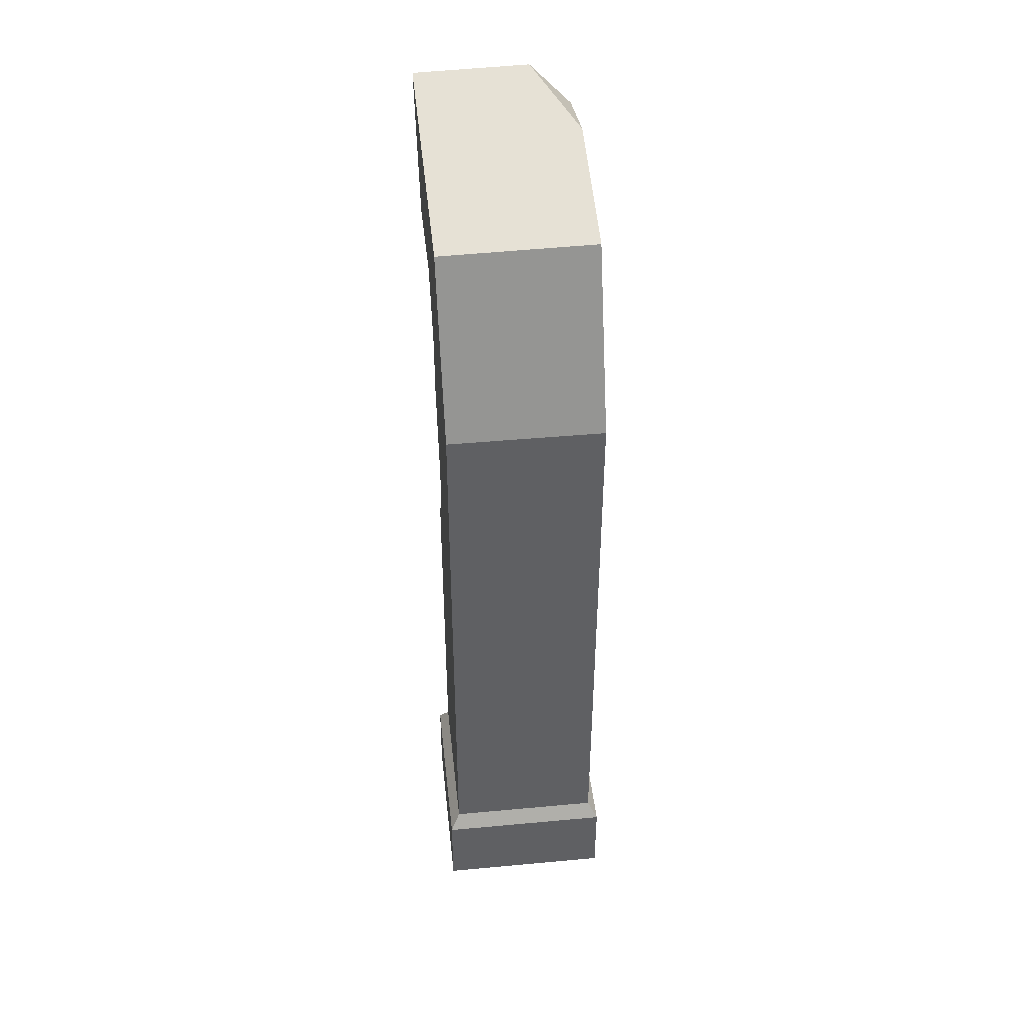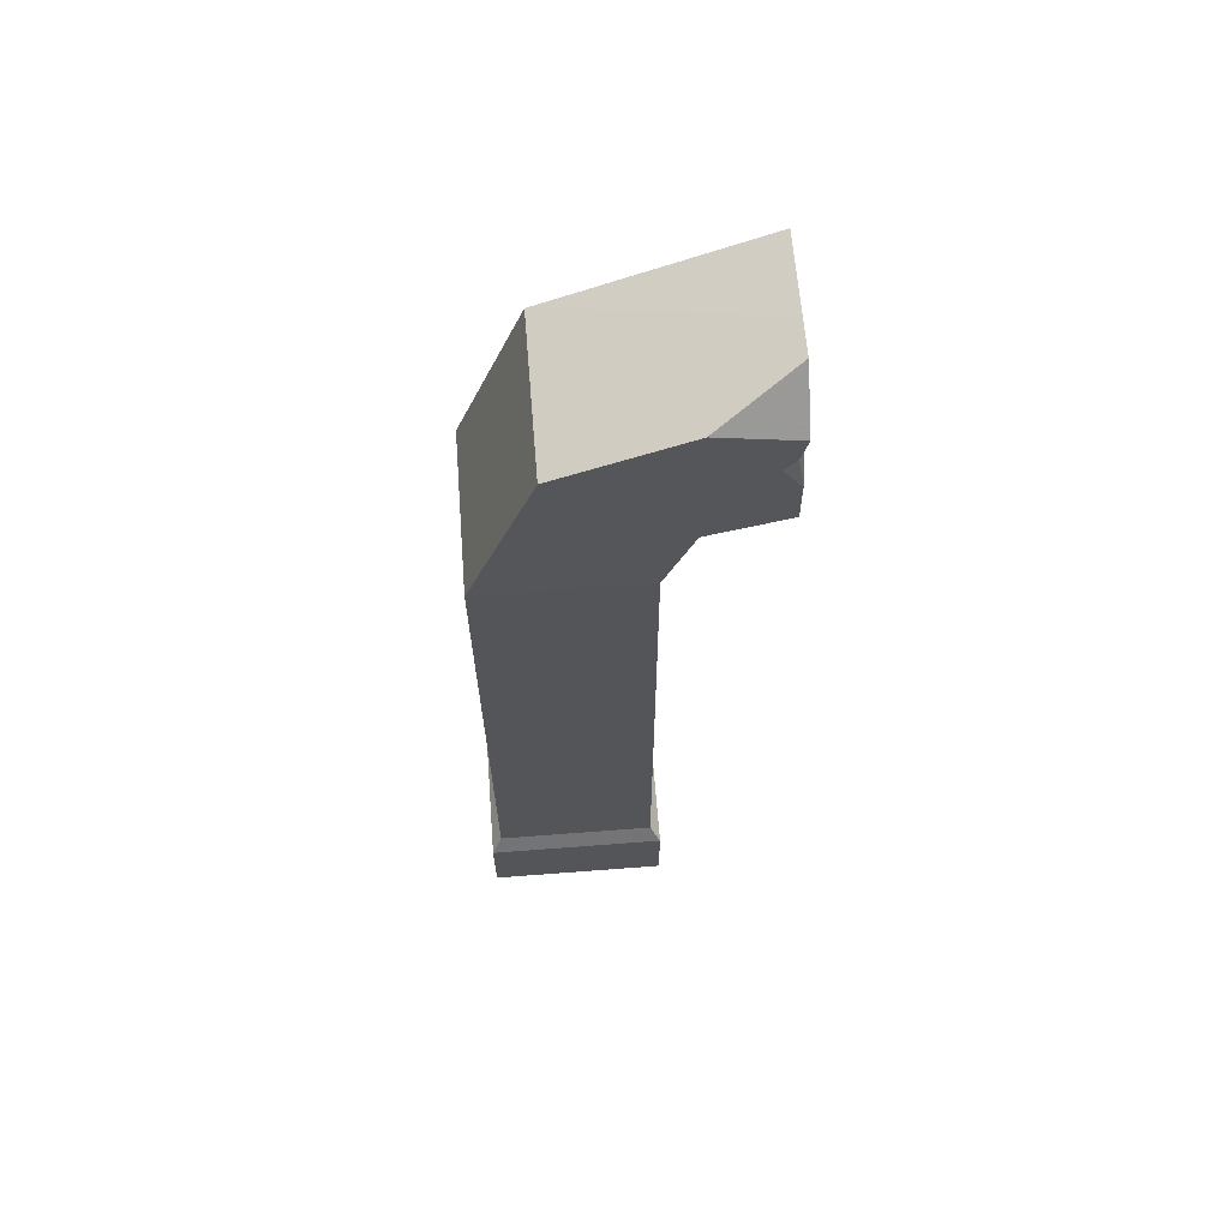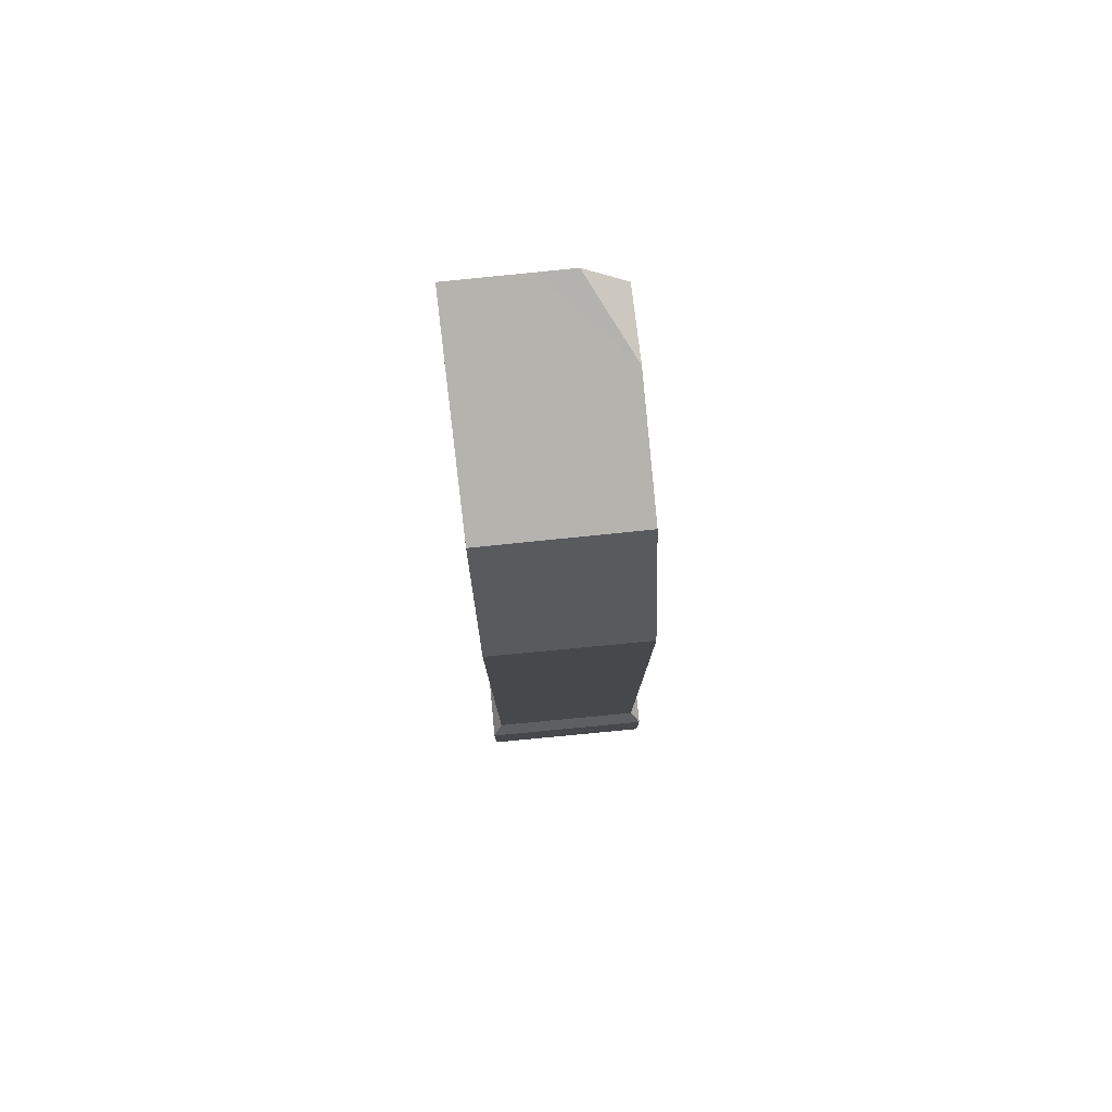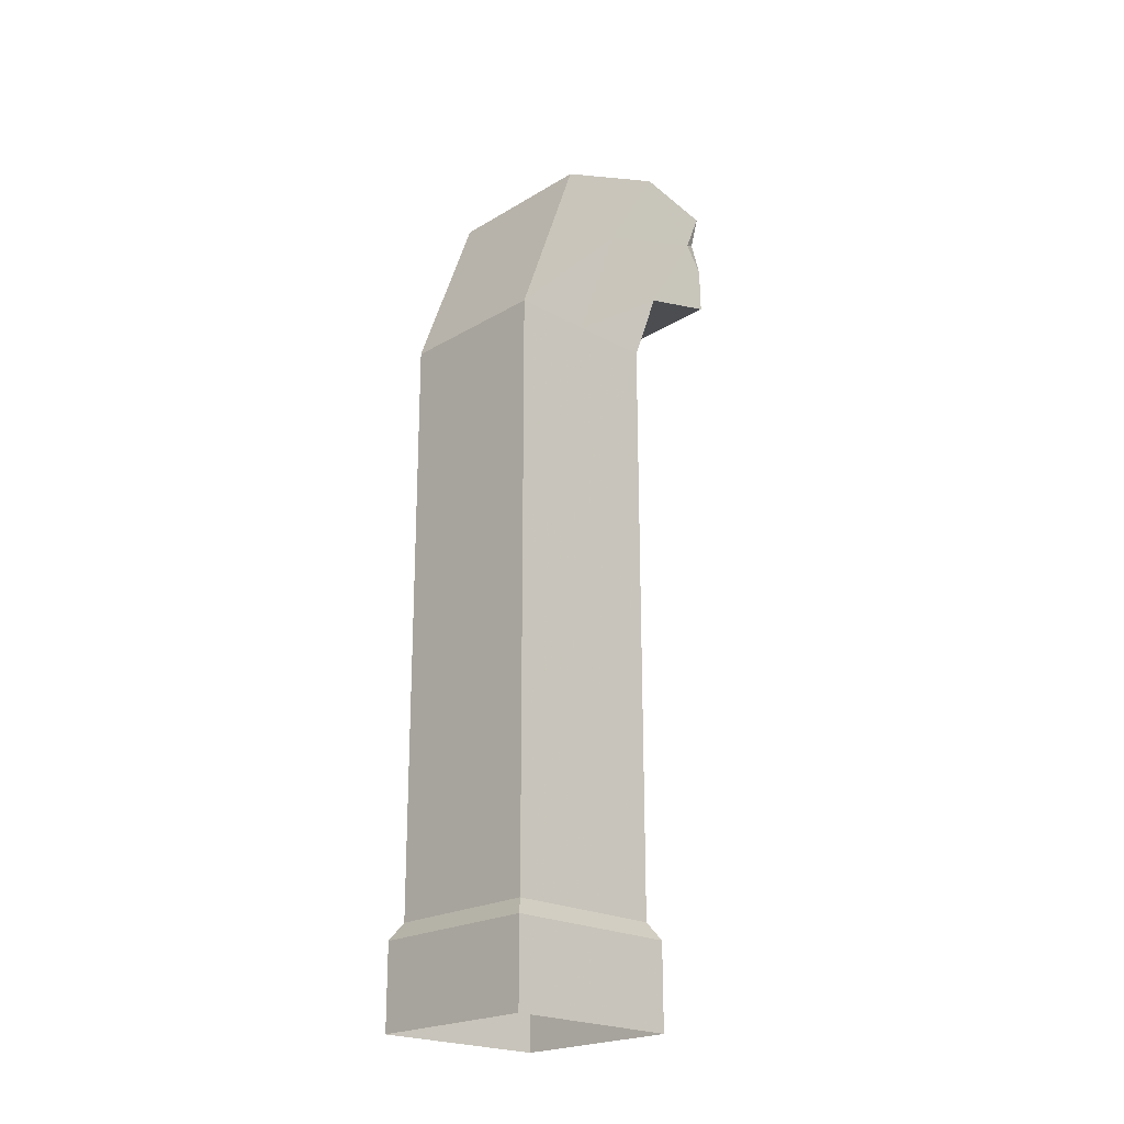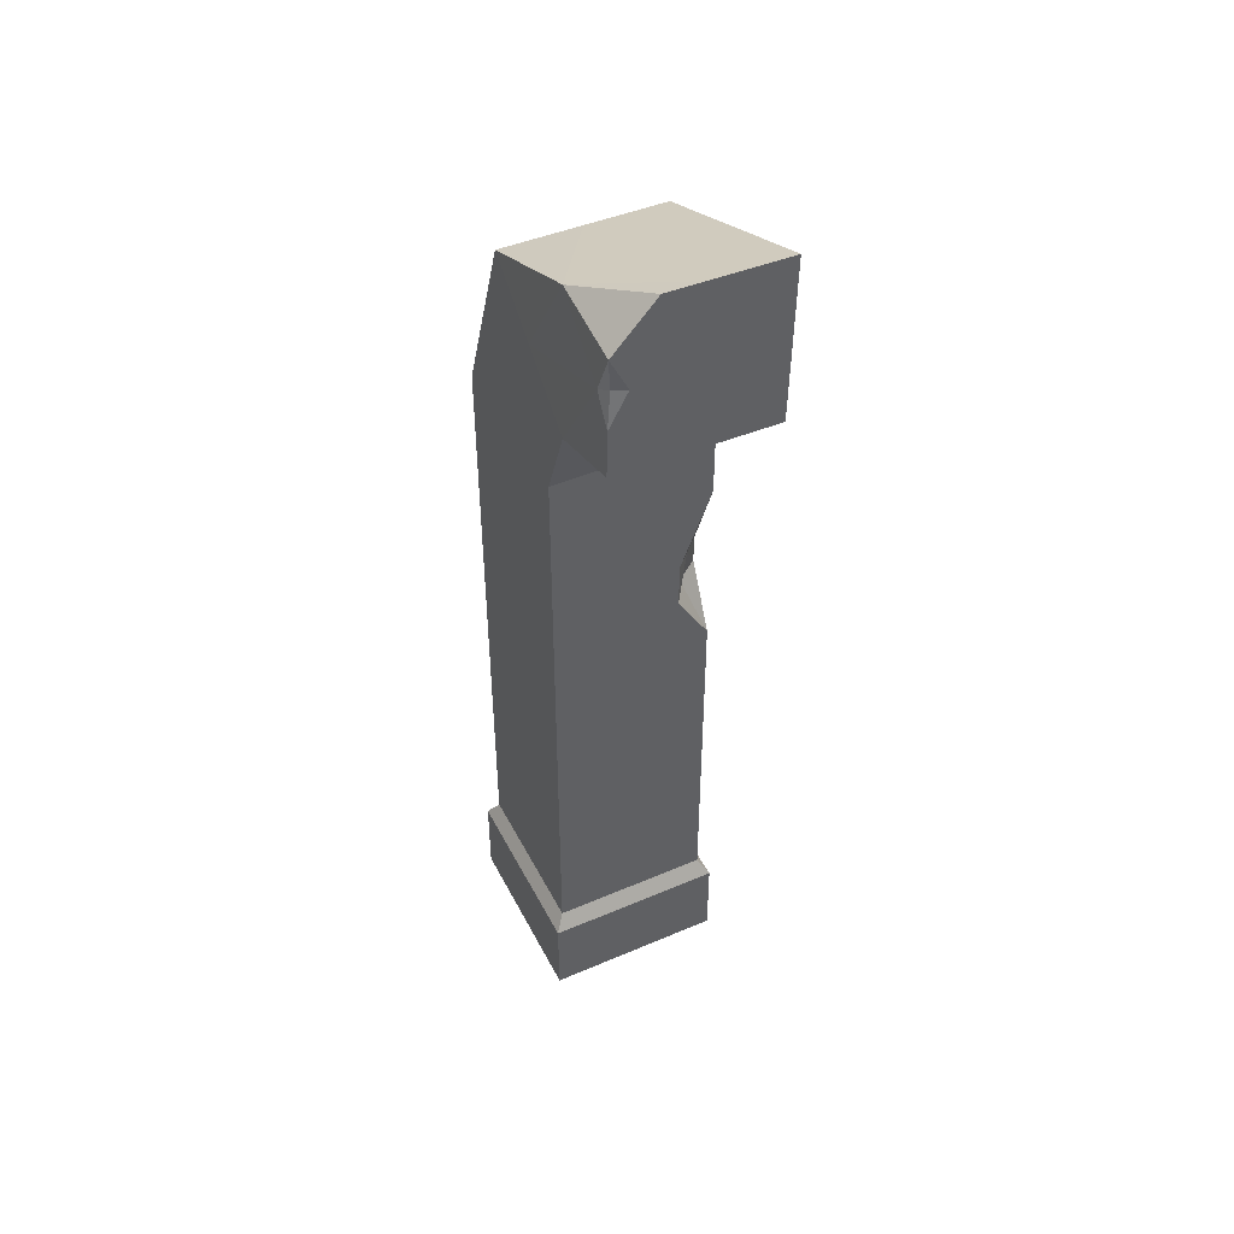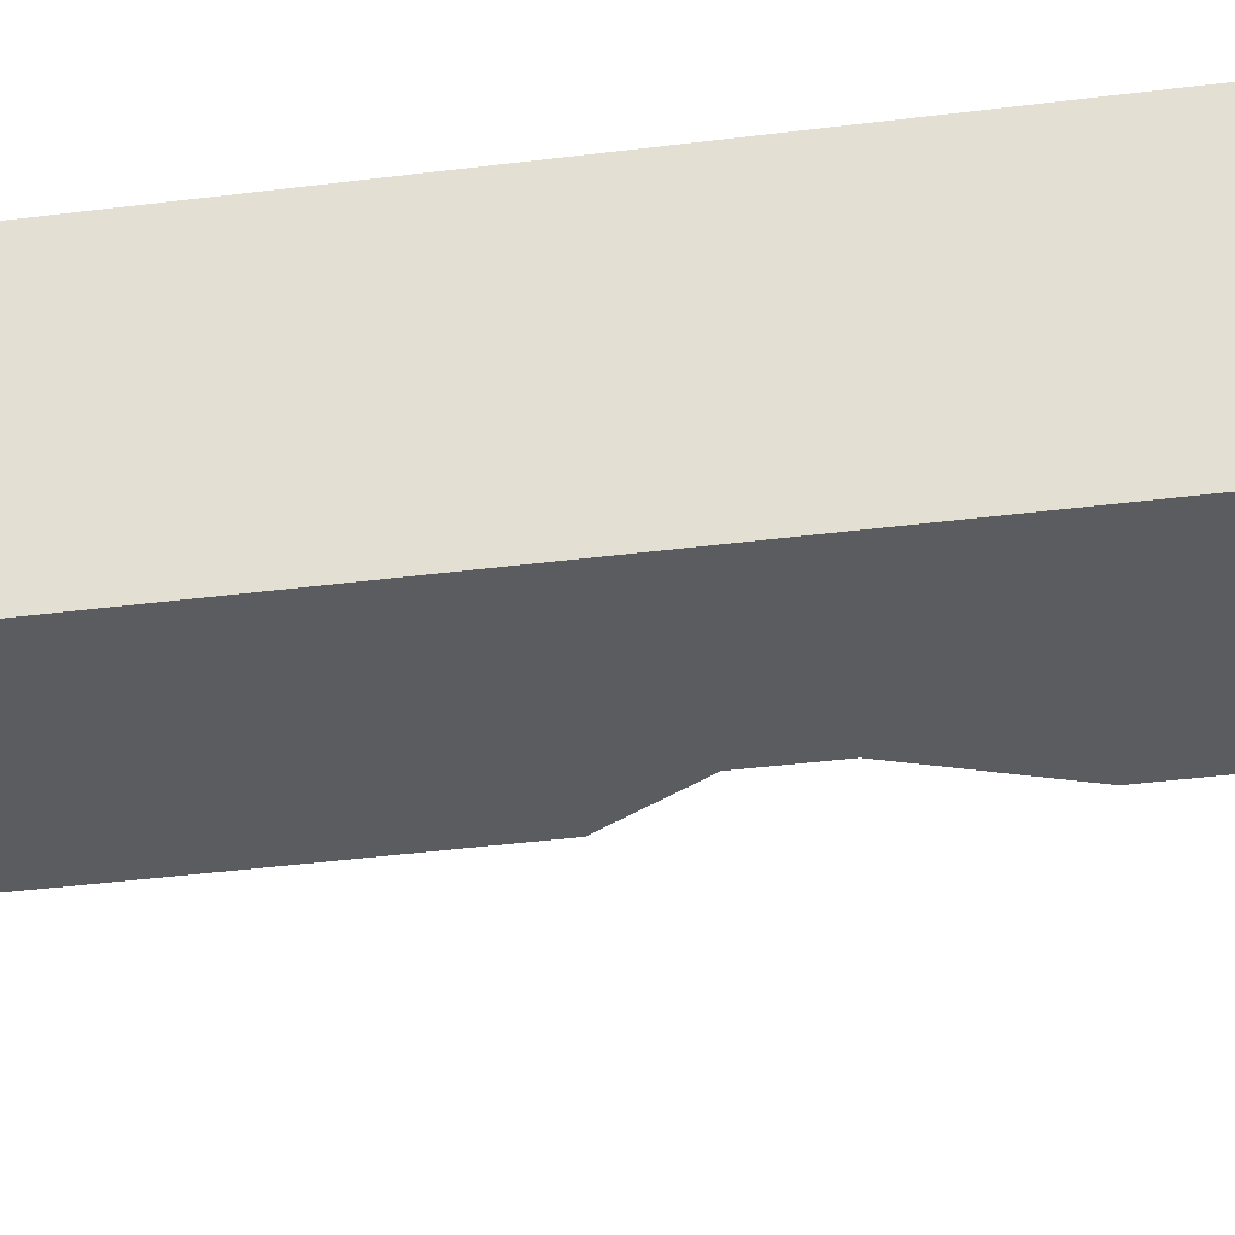
<metadata>
{"format":"obj","ext":"obj","renderer":"f3d","projection":"perspective","resolution":1024,"background":"white","views":[{"elev":43.5,"azim":173.4,"up":"+Z"},{"elev":64.6,"azim":-94.8,"up":"+Z"},{"elev":78.9,"azim":174.2,"up":"+Z"},{"elev":-21.9,"azim":-134.7,"up":"+Z"},{"elev":45.9,"azim":-26.5,"up":"+Z"},{"elev":-34.3,"azim":-79.9,"up":"+Y"}]}
</metadata>
<code>
g shenjie_fuben_01_suizhuzi2
v 40.47 -22.37 429.5
v 49.99 -6.141 436.4
v 53.41 -9.944 468.7
v 40.64 -22.31 468.7
v 67.49 4.788 442.1
v 67.49 3.675 468.7
v 67.49 4.788 442.1
v 67.33 -22.4 538.2
v 67.38 -13.61 514.8
v -64.42 -112.7 775.8
v -28.06 -112.7 814.9
v -64.43 -46.78 789.7
v -64.42 -112.7 775.8
v -61.14 -108.2 746.8
v -49.54 -112.9 746.5
v -65.5 -112.9 717.8
v -65.13 -97.44 741.4
v 67.33 -22.4 538.2
v 0.007078 -21.84 596
v 40.64 -22.31 468.7
v 40.47 -22.37 429.5
v 67.28 -22.62 385.9
v 67.38 -13.61 514.8
v 67.49 3.675 468.7
v 67.55 11.48 491.9
f 1 2 3
f 3 4 1
f 5 6 3
f 5 3 2
f 5 2 7
f 3 8 4
f 8 3 9
f 10 11 12
f 13 14 15
f 15 14 16
f 16 14 17
f 17 14 13
f 18 19 20
f 21 22 2
f 2 22 7
f 23 24 25
f 3 6 9
g shenjie_fuben_01_suizhuzi2
v -66.24 -113.1 678.1
v 1.081 -113.4 676.8
v -49.54 -112.9 746.5
v -65.5 -112.9 717.8
v -76.03 -30.72 72.57
v -75.49 46.71 72.46
v -75.51 46.61 -0.1122
v -76.05 -30.82 -0.000905
v -74.94 124.1 72.35
v 0.8612 123.6 72.32
v 0.8379 123.5 -0.2472
v -74.97 124 -0.2235
v 76.67 123.1 72.3
v 76.13 45.65 72.41
v 76.1 45.55 -0.1596
v 76.64 123 -0.2708
v 75.58 -31.78 72.52
v -0.222 -31.25 72.54
v -0.2454 -31.35 -0.02465
v 75.56 -31.88 -0.04832
v -66.85 47.4 596
v -67.33 -21.37 596.1
v -66.94 -46.5 660.6
v -66.28 6.674 704.3
v 0.9693 115.7 595.8
v -66.37 116.2 595.9
v -65.63 59.85 747.9
v 1.708 59.66 747.1
v 68.31 115.2 595.8
v 69.04 59.48 746.3
v 68.39 6.309 702.7
v 67.83 46.46 595.9
v 0.007078 -21.84 596
v 67.34 -22.32 596
v 67.73 -46.86 659.1
v 0.395 -46.68 659.9
v -65.13 -97.44 741.4
v 70.95 -113.2 812.9
v 69.67 -113.4 744.2
v 0.395 -46.68 659.9
v 67.73 -46.86 659.1
v 68.4 -113.7 675.5
v 1.081 -113.4 676.8
v 70.95 -113.2 812.9
v 3.629 -112.9 814.2
v 2.355 -113.1 745.5
v 69.67 -113.4 744.2
v 76.67 123.1 72.3
v 76.64 123 -0.2708
v -76.03 -30.72 72.57
v -76.05 -30.82 -0.000905
v 68.31 115.2 595.8
v 69.04 59.48 746.3
v -67.33 -21.37 596.1
v -66.94 -46.5 660.6
v 69.04 59.48 746.3
v 1.708 59.66 747.1
v 3.629 -112.9 814.2
v 70.95 -113.2 812.9
v -66.94 -46.5 660.6
v -66.24 -113.1 678.1
v -74.94 124.1 72.35
v -74.97 124 -0.2235
v 75.58 -31.78 72.52
v 75.56 -31.88 -0.04832
v -66.37 116.2 595.9
v -66.28 6.674 704.3
v -65.63 59.85 747.9
v 68.39 6.309 702.7
v 67.73 -46.86 659.1
v 67.34 -22.32 596
v 68.4 -113.7 675.5
v 68.4 -113.7 675.5
v -67.45 -21.92 214.2
v -66.97 46.86 214.1
v -67.01 46.67 86.83
v -67.49 -22.1 86.93
v -66.49 115.6 214
v 0.8463 115.2 214
v 0.8053 115 86.71
v -66.53 115.5 86.73
v 68.18 114.7 214
v 67.7 45.91 214.1
v 67.66 45.73 86.79
v 68.14 114.5 86.69
v 67.22 -22.86 214.2
v -0.1159 -22.39 214.2
v -0.1569 -22.57 86.91
v 67.18 -23.05 86.89
v 68.18 114.7 214
v 68.14 114.5 86.69
v -67.45 -21.92 214.2
v -67.49 -22.1 86.93
v -66.49 115.6 214
v -66.53 115.5 86.73
v 67.22 -22.86 214.2
v 67.18 -23.05 86.89
v -67.37 -21.56 468.8
v -66.89 47.22 468.7
v -66.93 47.04 341.4
v -67.41 -21.74 341.5
v -66.41 116 468.6
v 0.9283 115.5 468.6
v 0.8873 115.3 341.3
v -66.45 115.8 341.3
v 68.27 115.1 468.5
v 67.78 46.28 468.6
v 67.74 46.1 341.3
v 68.22 114.9 341.3
v 68.27 115.1 468.5
v 68.22 114.9 341.3
v -0.0339 -22.03 468.8
v -67.37 -21.56 468.8
v -67.41 -21.74 341.5
v -0.07491 -22.21 341.5
v -66.41 116 468.6
v -66.45 115.8 341.3
v -67.33 -21.37 596.1
v -66.85 47.4 596
v -66.37 116.2 595.9
v 0.9693 115.7 595.8
v 68.31 115.2 595.8
v 67.83 46.46 595.9
v 68.31 115.2 595.8
v 0.007078 -21.84 596
v -67.33 -21.37 596.1
v -66.37 116.2 595.9
v 67.26 -22.68 341.4
v 67.26 -22.68 341.4
v -64.43 -46.78 789.7
v -64.42 -112.7 775.8
v -28.06 -112.7 814.9
v -64.42 -112.7 775.8
v -64.43 -46.78 789.7
v -28.06 -112.7 814.9
v -65.63 59.85 747.9
v -66.24 -113.1 678.1
v -65.5 -112.9 717.8
v 40.47 -22.37 429.5
v 67.28 -22.62 385.9
v 67.28 -22.62 385.9
v 67.49 4.788 442.1
v 67.49 4.788 442.1
v 67.55 11.48 491.9
v 67.38 -13.61 514.8
v 40.64 -22.31 468.7
v 67.49 3.675 468.7
v 67.34 -22.32 596
v 67.33 -22.4 538.2
v 67.33 -22.4 538.2
v 67.34 -22.32 596
f 26 27 28
f 28 29 26
f 30 31 32
f 32 33 30
f 34 35 36
f 36 37 34
f 38 39 40
f 40 41 38
f 42 43 44
f 44 45 42
f 46 47 48
f 48 49 46
f 50 51 52
f 52 53 50
f 54 55 56
f 56 57 54
f 58 59 60
f 60 61 58
f 48 62 49
f 55 63 64
f 64 56 55
f 65 66 67
f 67 68 65
f 69 70 71
f 71 72 69
f 35 73 74
f 74 36 35
f 43 75 76
f 76 44 43
f 77 50 53
f 53 78 77
f 79 58 61
f 61 80 79
f 81 82 83
f 83 84 81
f 85 65 68
f 68 86 85
f 31 87 88
f 88 32 31
f 39 89 90
f 90 40 39
f 91 46 92
f 92 93 91
f 57 94 95
f 95 96 57
f 94 64 97
f 97 95 94
f 72 71 27
f 27 98 72
f 99 100 101
f 101 102 99
f 103 104 105
f 105 106 103
f 107 108 109
f 109 110 107
f 111 112 113
f 113 114 111
f 104 115 116
f 116 105 104
f 112 117 118
f 118 113 112
f 100 119 120
f 120 101 100
f 108 121 122
f 122 109 108
f 102 101 31
f 31 30 102
f 106 105 35
f 35 34 106
f 110 109 39
f 39 38 110
f 114 113 43
f 43 42 114
f 105 116 73
f 73 35 105
f 113 118 75
f 75 43 113
f 101 120 87
f 87 31 101
f 109 122 89
f 89 39 109
f 123 124 125
f 125 126 123
f 127 128 129
f 129 130 127
f 131 132 133
f 133 134 131
f 128 135 136
f 136 129 128
f 137 138 139
f 139 140 137
f 124 141 142
f 142 125 124
f 143 144 124
f 124 123 143
f 145 146 128
f 128 127 145
f 147 148 132
f 132 131 147
f 146 149 135
f 135 128 146
f 150 151 138
f 138 137 150
f 144 152 141
f 141 124 144
f 126 125 100
f 100 99 126
f 130 129 104
f 104 103 130
f 134 133 108
f 108 107 134
f 153 140 112
f 112 111 153
f 129 136 115
f 115 104 129
f 140 139 117
f 117 112 140
f 125 142 119
f 119 100 125
f 133 154 121
f 121 108 133
f 155 92 62
f 62 156 155
f 71 70 157
f 157 158 71
f 83 82 159
f 159 160 83
f 158 28 71
f 82 161 159
f 155 93 92
f 27 71 28
f 162 163 62
f 62 48 162
f 164 140 153
f 153 165 164
f 166 154 133
f 133 167 168
f 166 133 168
f 169 148 170
f 150 137 171
f 132 148 169
f 132 172 167
f 167 133 132
f 171 137 140
f 140 164 171
f 169 172 132
f 148 173 174
f 174 170 148
f 175 176 150

</code>
